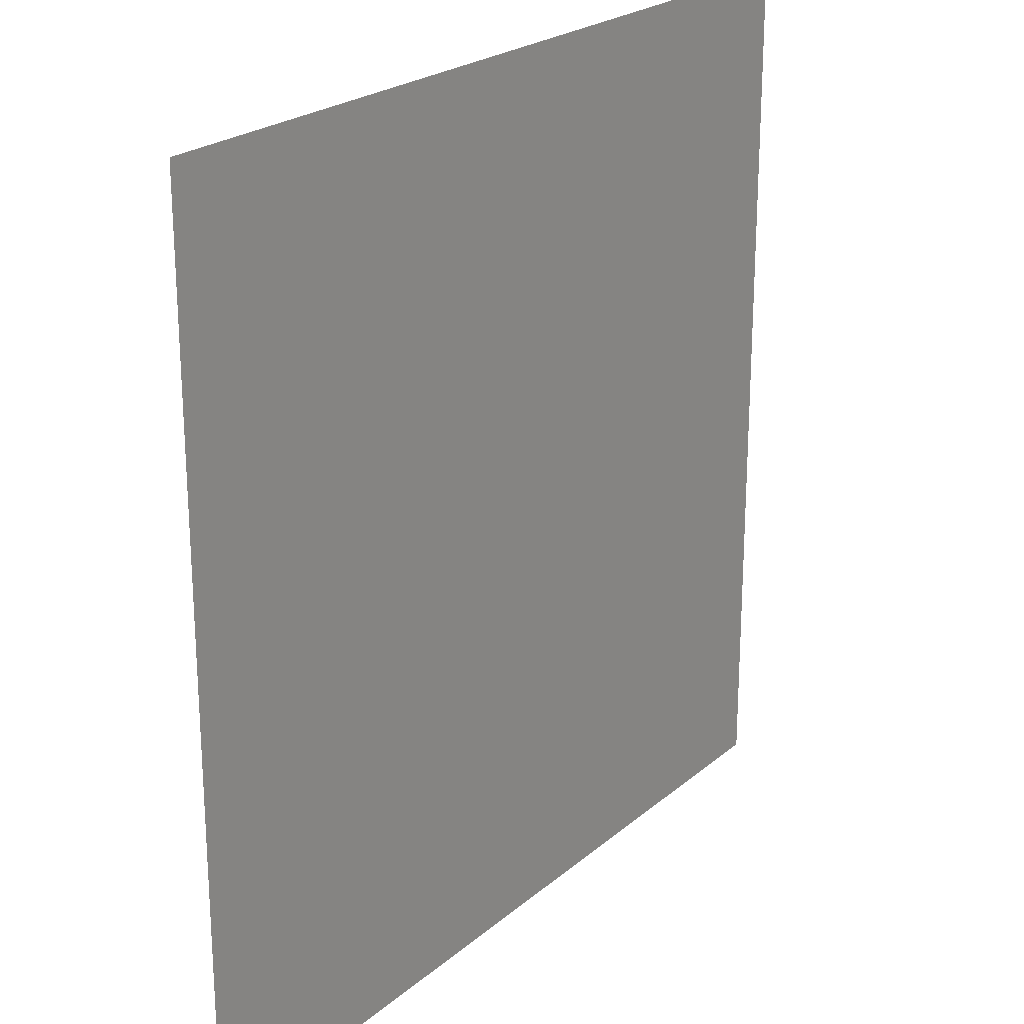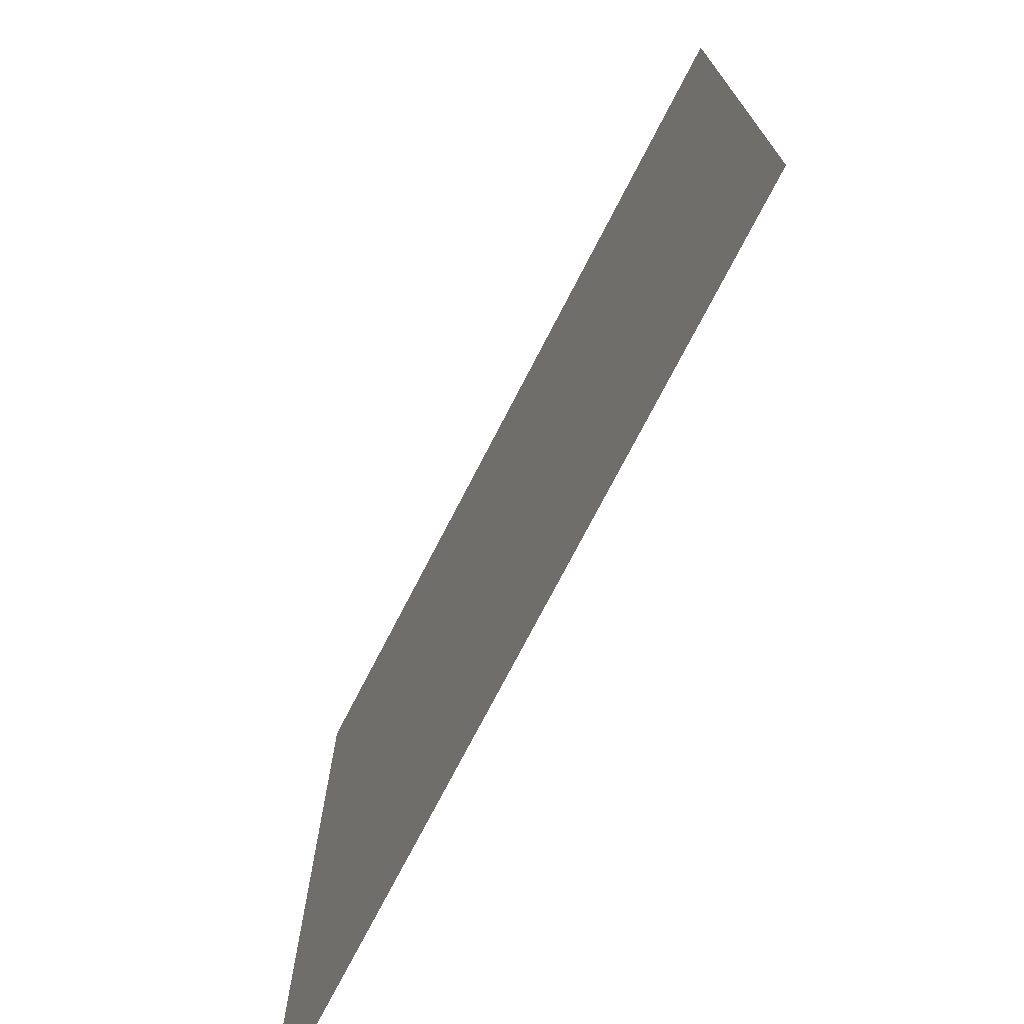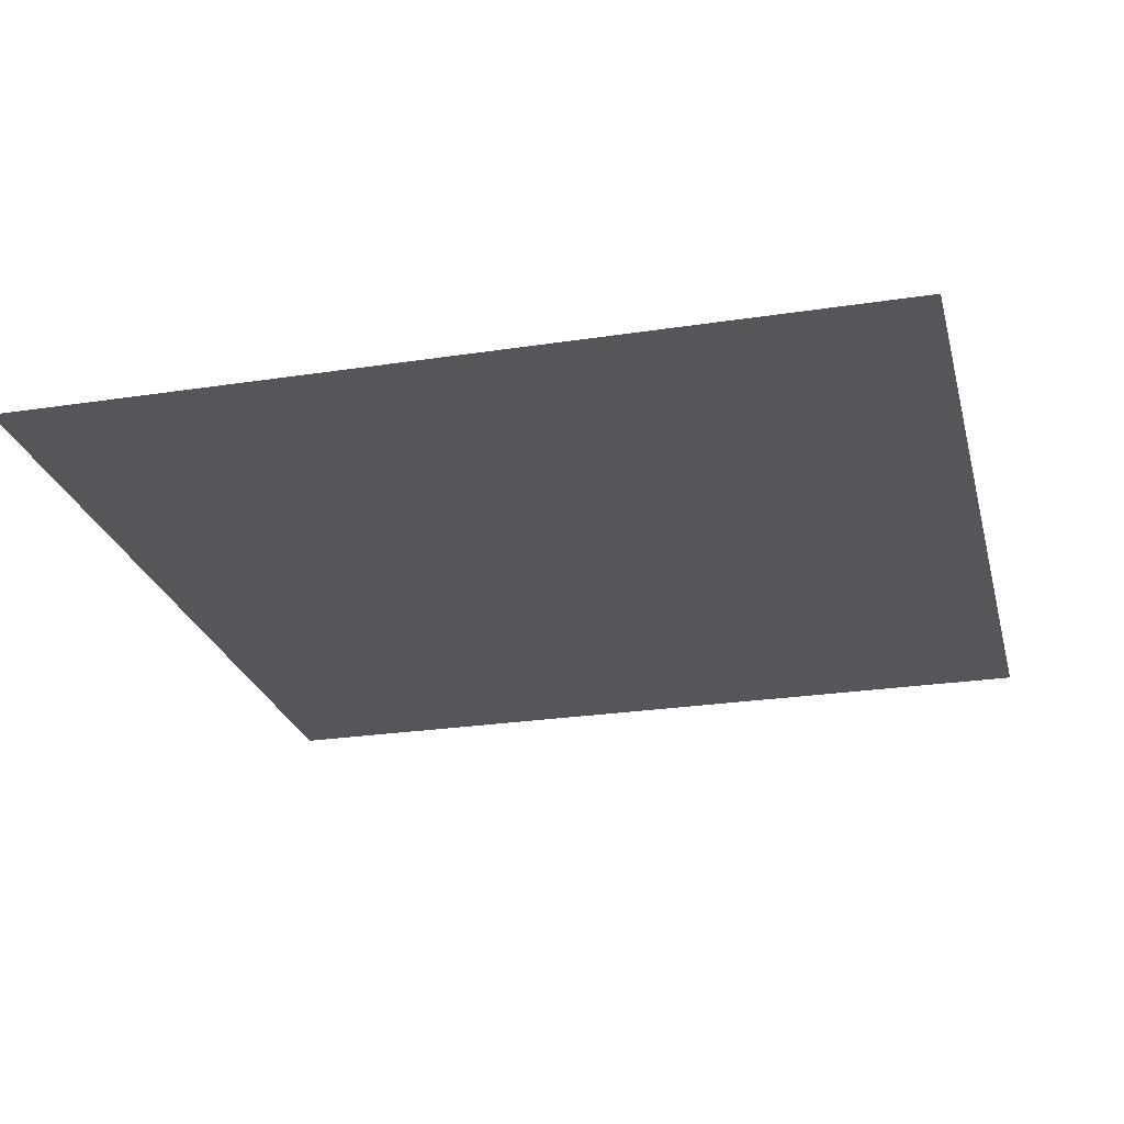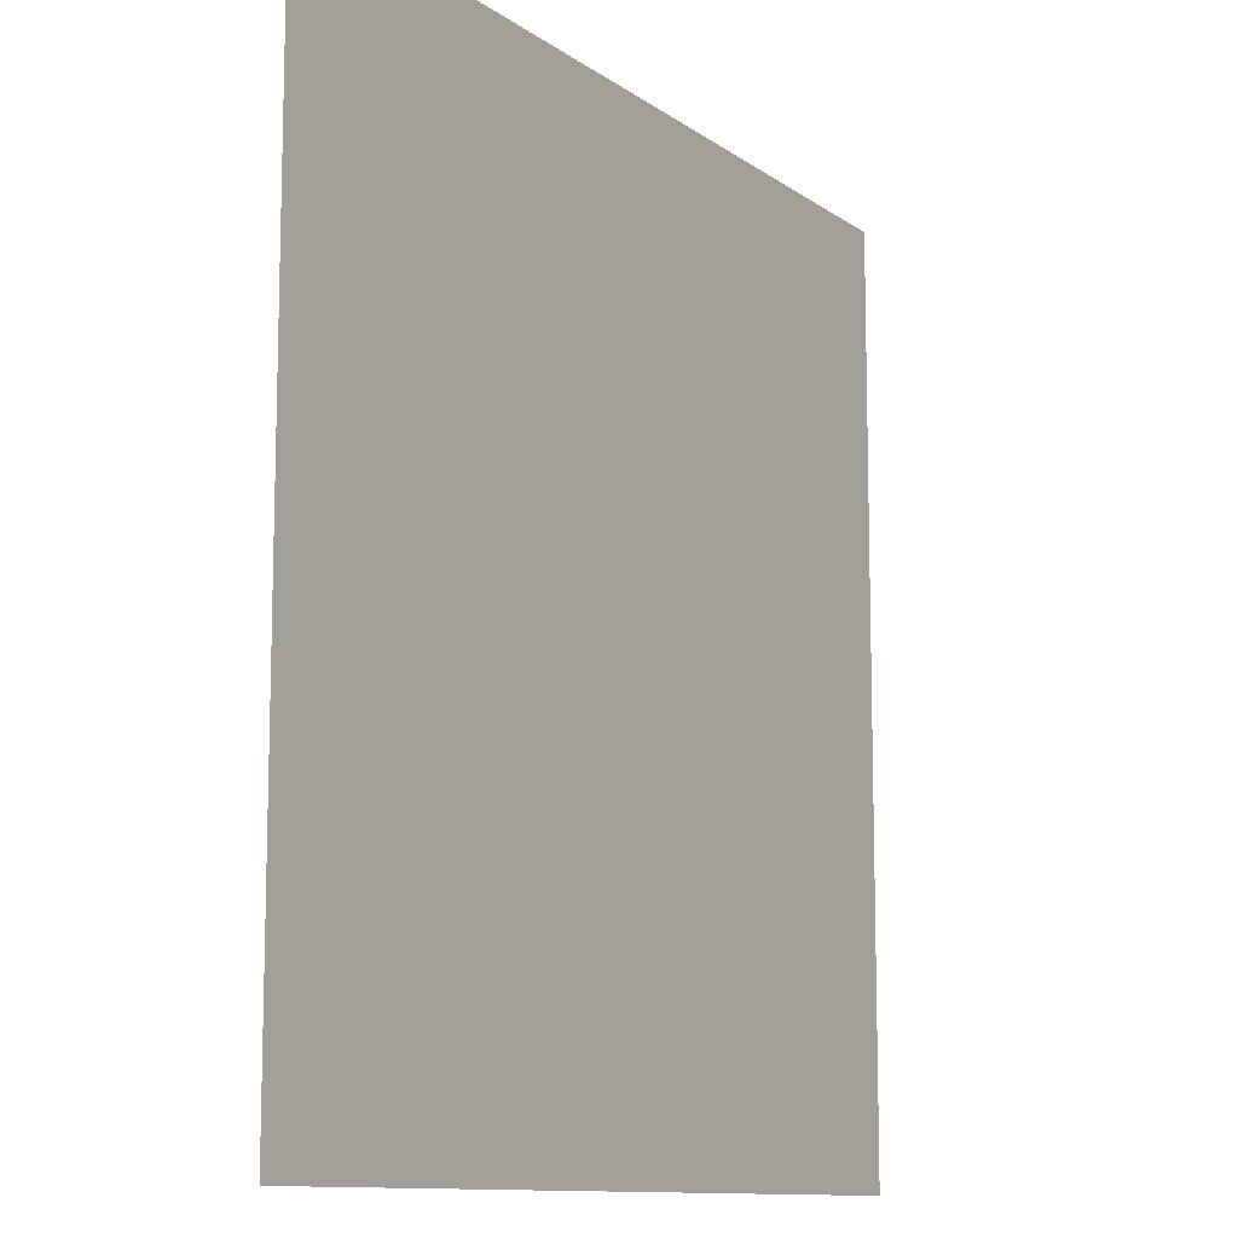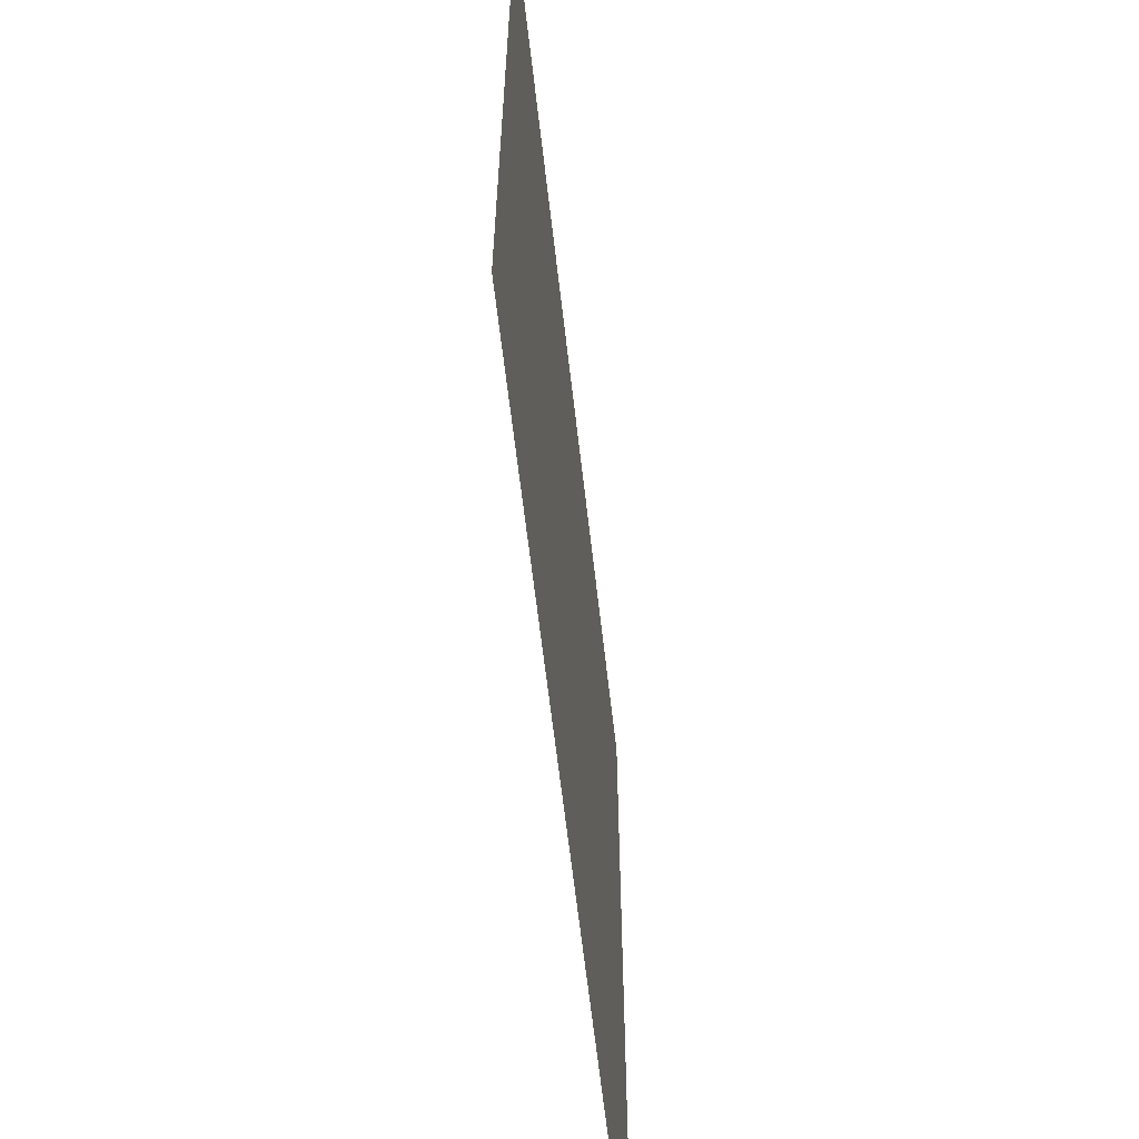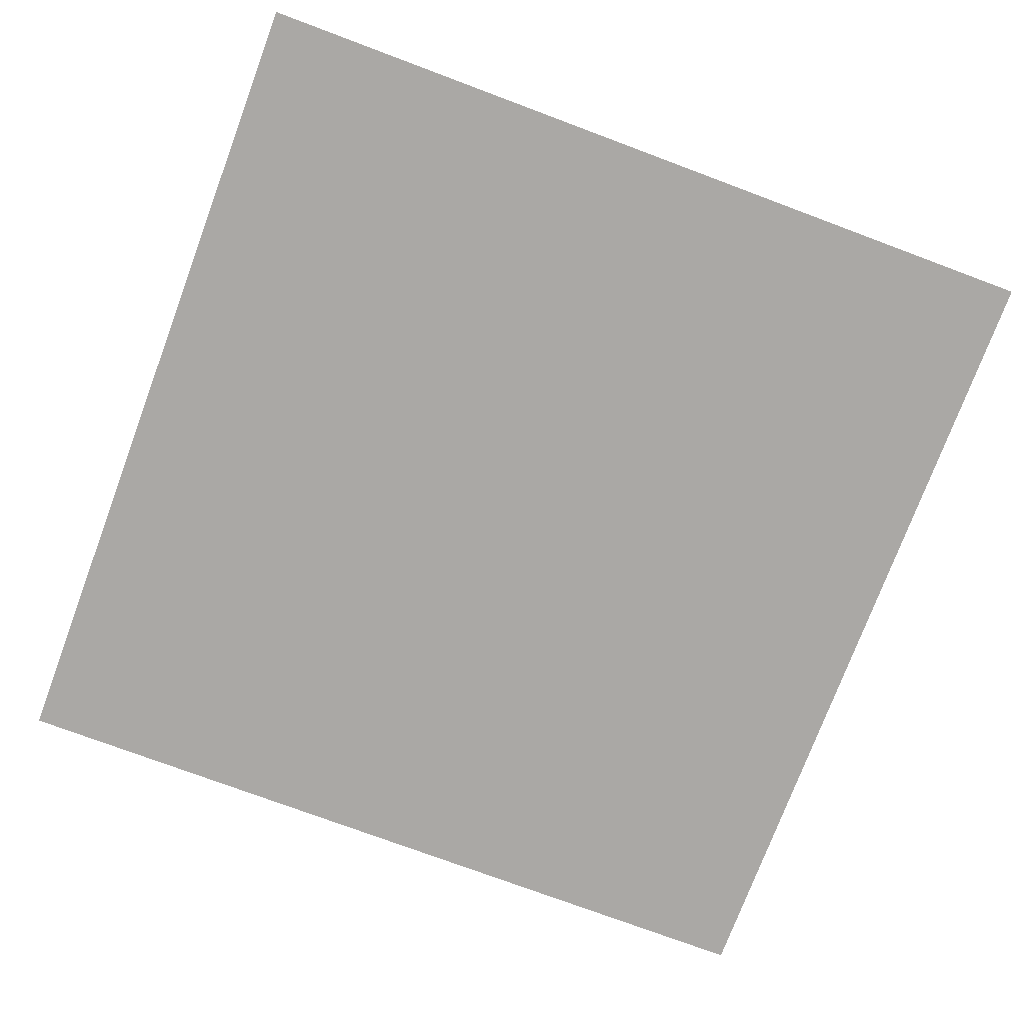
<metadata>
{"format":"obj","ext":"obj","renderer":"f3d","projection":"perspective","resolution":1024,"background":"white","views":[{"elev":23.0,"azim":-54.4,"up":"+Z"},{"elev":-74.1,"azim":62.7,"up":"+Z"},{"elev":-25.3,"azim":103.9,"up":"+Y"},{"elev":-11.1,"azim":-58.8,"up":"+Z"},{"elev":-63.1,"azim":96.5,"up":"+Z"},{"elev":-75.2,"azim":-20.5,"up":"+Y"}]}
</metadata>
<code>
o Default
v 1 0 1
v 0 0 1
v 0 0 0
v 1 0 0
v -1 0 1
v -1 0 0
v -1 0 -1
v 0 0 -1
v 1 0 -1
g Scene
f 1 3 2
f 1 4 3
f 2 6 5
f 2 3 6
f 3 7 6
f 3 8 7
f 4 8 3
f 4 9 8

</code>
